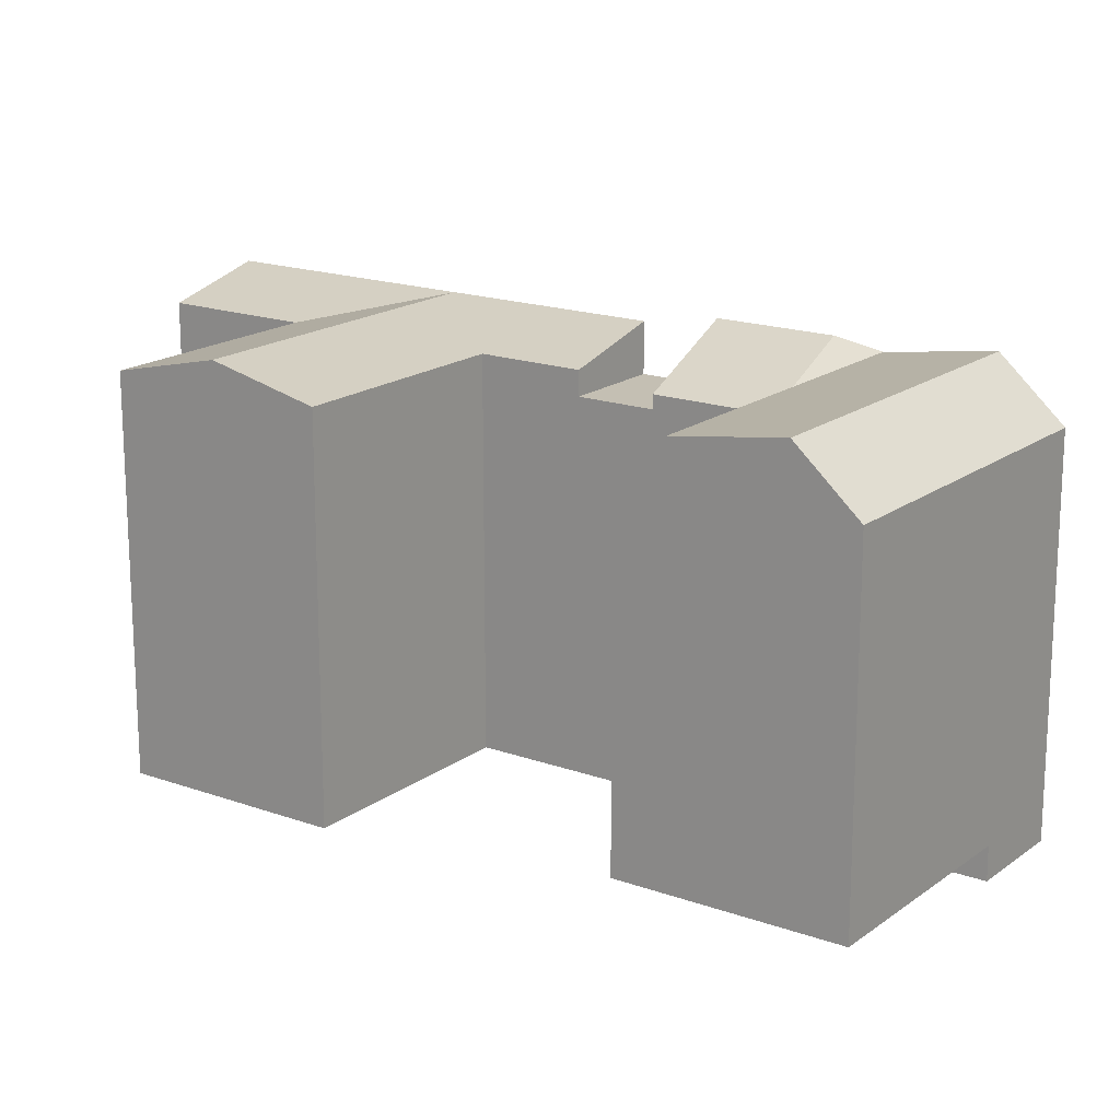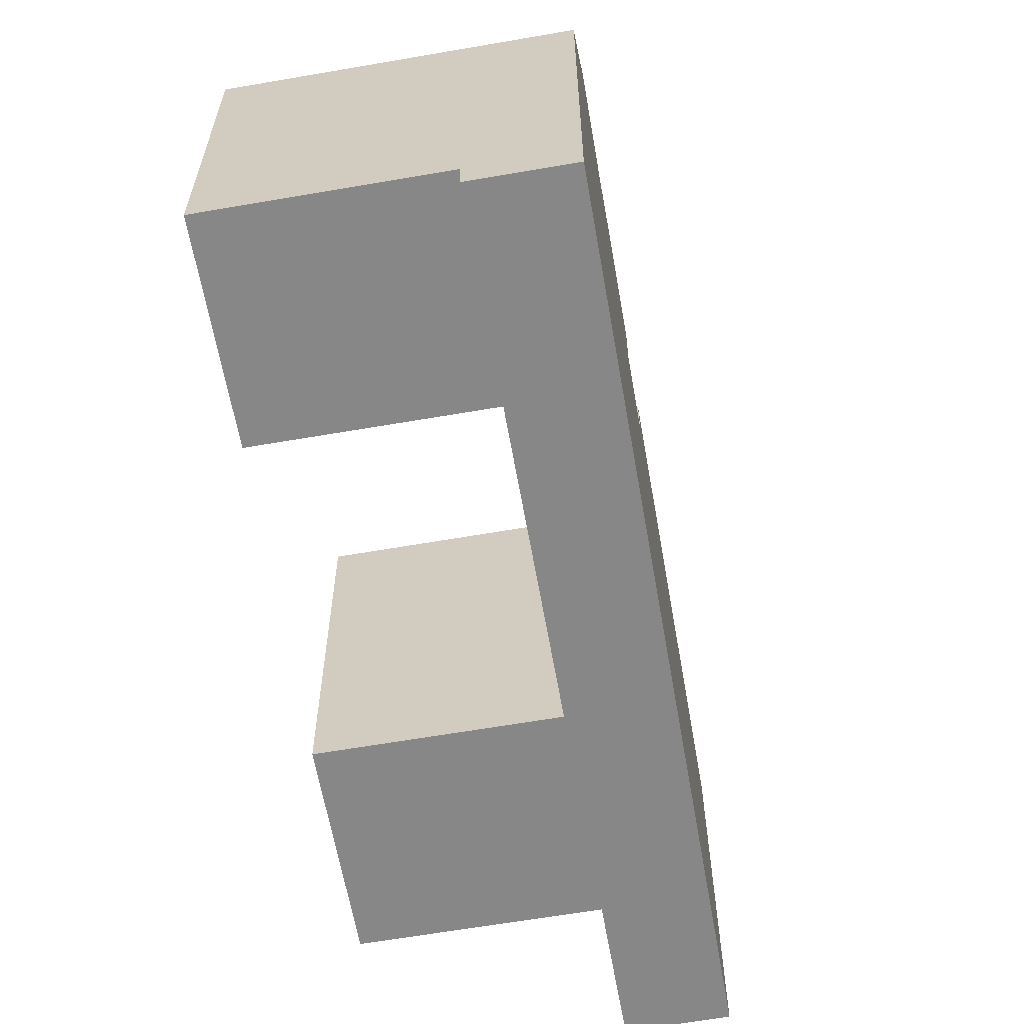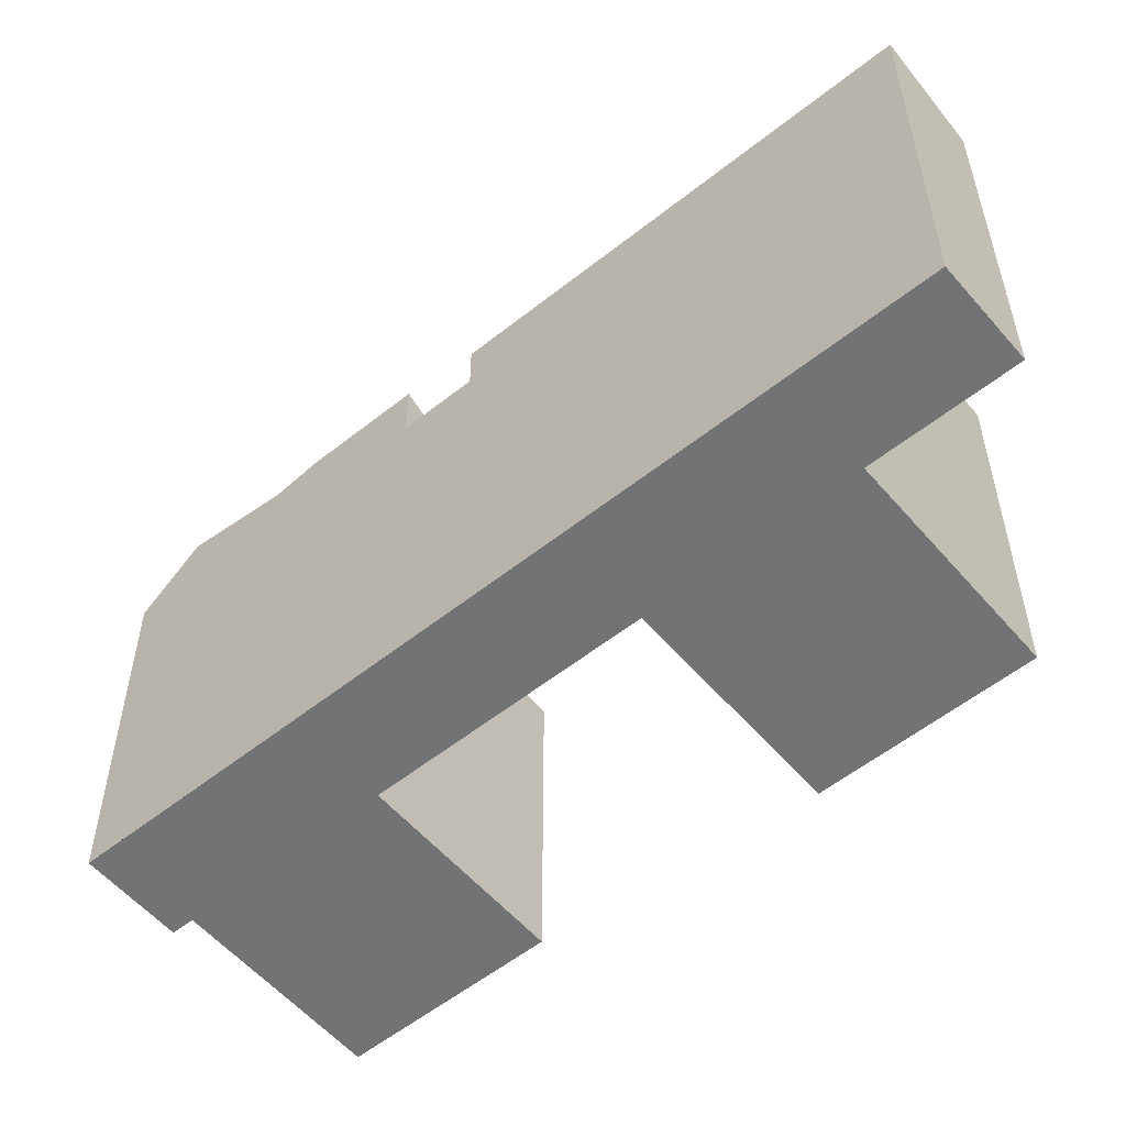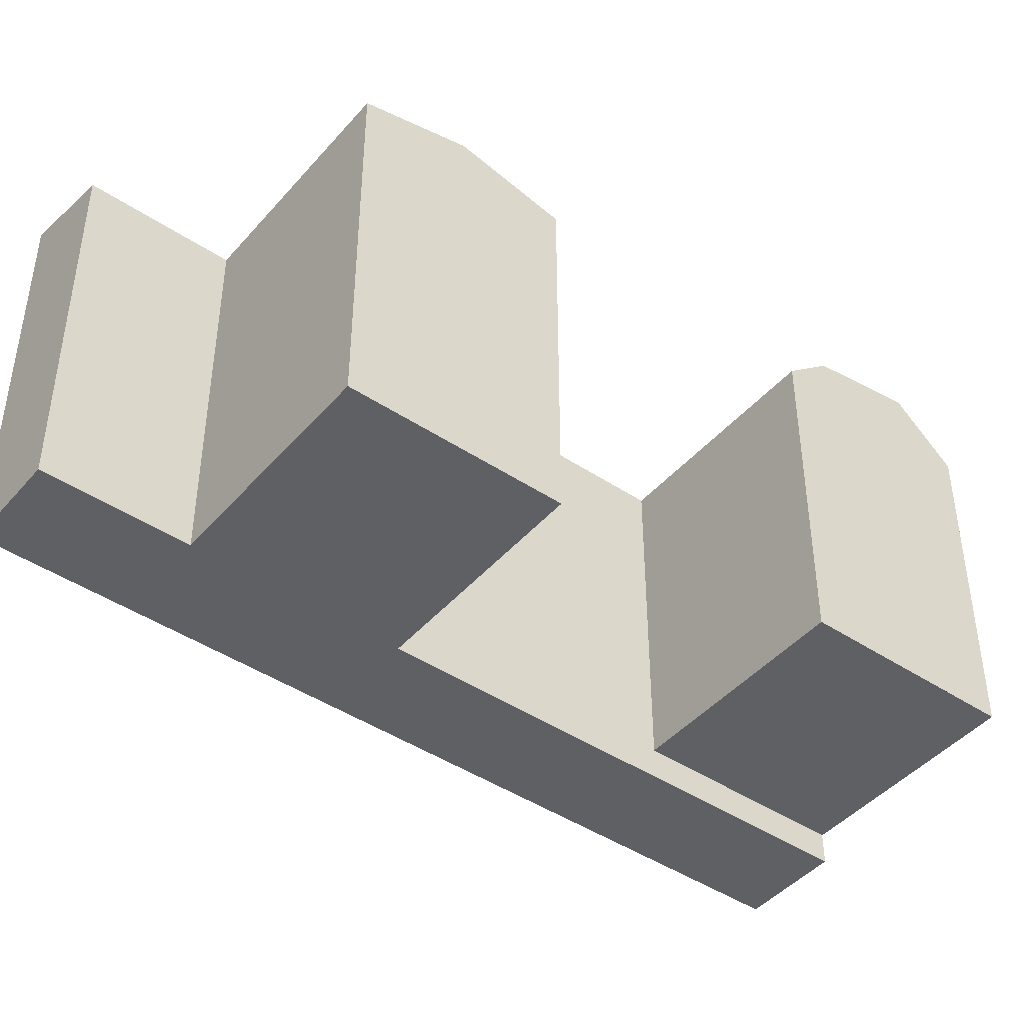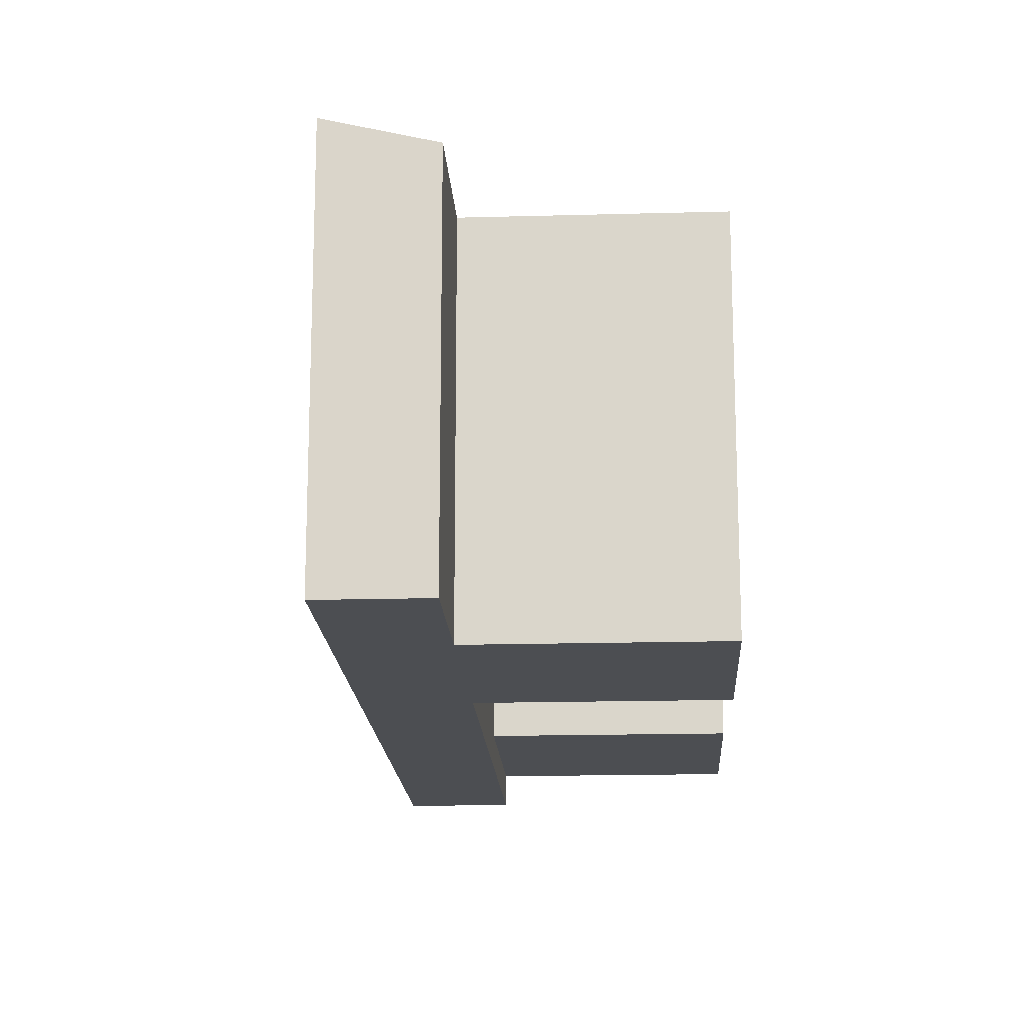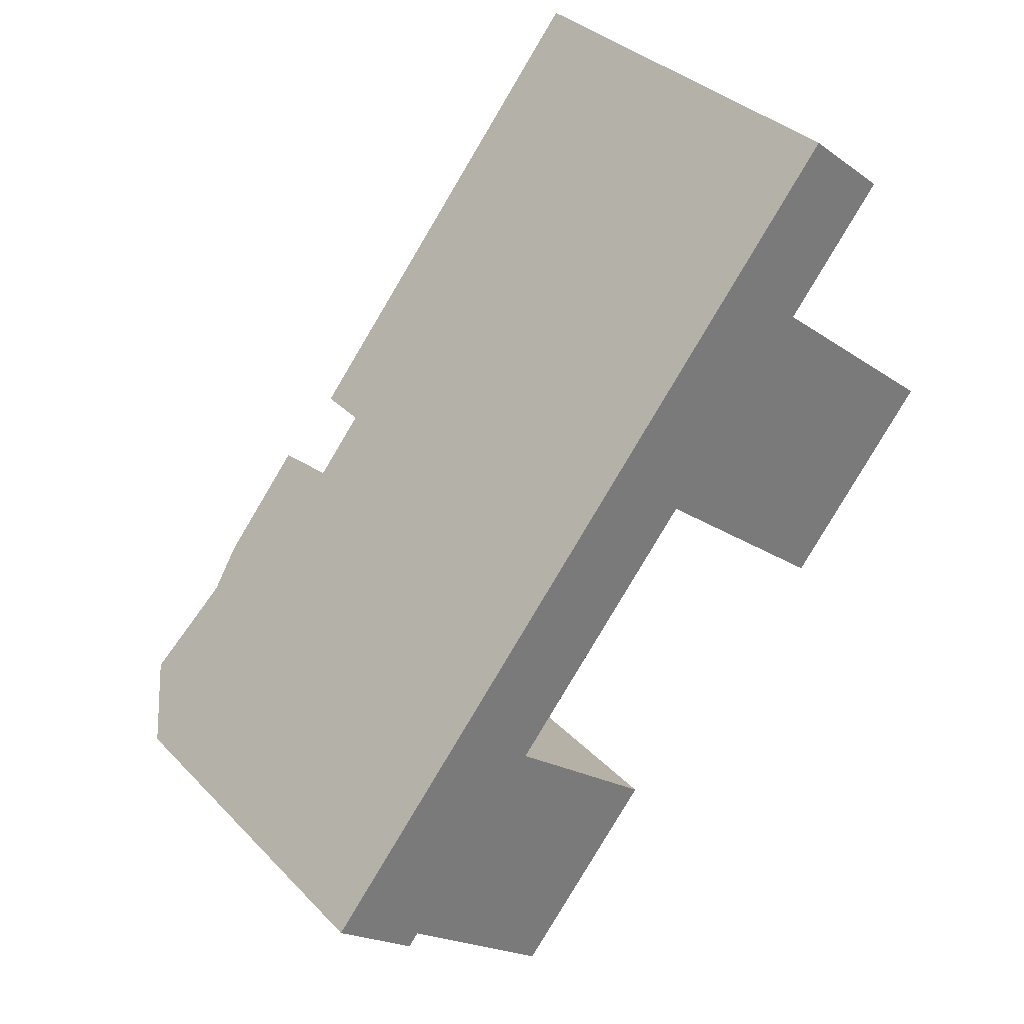
<metadata>
{"format":"obj","ext":"obj","renderer":"f3d","projection":"perspective","resolution":1024,"background":"white","views":[{"elev":17.7,"azim":164.8,"up":"+Y"},{"elev":-62.4,"azim":-130.6,"up":"+Y"},{"elev":-55.9,"azim":-10.7,"up":"+Y"},{"elev":-44.3,"azim":91.6,"up":"+Y"},{"elev":-16.9,"azim":42.6,"up":"+Y"},{"elev":34.0,"azim":-36.5,"up":"+Z"}]}
</metadata>
<code>
v  15.53 -1.156e-15 18.88
v  24.13 -1.215e-15 19.84
v  19.47 -1.449e-15 23.67
v  20.18 -9.212e-16 15.04
v  12.62 -9.399e-16 15.35
v  17.28 -7.052e-16 11.52
v  8.196 -6.102e-16 9.965
v  12.86 -3.755e-16 6.133
v  6.392 -4.759e-16 7.772
v  11.05 -2.412e-16 3.94
v  2.356 -1.754e-16 2.865
v  7.016 5.926e-17 -0.9678
v  0 0 0
v  4.66 2.347e-16 -3.832
v  27.67 -2.06e-15 33.65
v  37.91 -2.241e-15 36.59
v  33.24 -2.475e-15 40.41
v  32.34 -1.826e-15 29.82
v  23.57 -1.755e-15 28.66
v  43 -1.29e-15 21.07
v  38.89 -9.847e-16 16.08
v  34.79 -6.793e-16 11.09
v  17.66 1.89 -9.721
v  4.66 1.89 -3.832
v  15.3 1.89 -12.59
v  21.7 1.89 -4.815
v  23.5 1.89 -2.622
v  12.86 1.89 6.133
v  7.016 1.89 -0.9678
v  11.05 1.89 3.94
v  15.3 21.66 -12.59
v  7.016 24.93 -0.9685
v  17.66 24.93 -9.722
v  4.66 21.66 -3.833
v  2.357 24.93 2.864
v  0.0004612 21.66 -0.0006862
v  11.05 24.03 3.939
v  21.7 24.03 -4.815
v  6.393 24.03 7.771
v  12.86 21.66 6.132
v  23.5 21.66 -2.623
v  15.53 23.74 18.88
v  24.13 22.28 19.84
v  20.19 22.28 15.04
v  23.57 23.74 28.66
v  19.47 23.74 23.67
v  34.79 22.28 11.09
v  28.23 23.74 24.83
v  38.89 23.74 16.08
v  32.34 22.28 29.82
v  43 22.28 21.07
v  27.67 23.74 33.64
v  33.24 23.74 40.41
v  37.91 22.28 36.59
v  8.196 24.49 9.964
v  17.28 21.66 11.52
v  12.62 24.49 15.35
v  20.19 20.86 15.04
v  12.62 20.86 15.35
v  15.53 20.86 18.88
v  17.28 20.86 11.52
g defaultobject
f 1 2 3
f 2 1 4
f 4 1 5
f 4 5 6
f 6 5 7
f 6 7 8
f 8 7 9
f 8 9 10
f 10 9 11
f 10 11 12
f 12 11 13
f 12 13 14
f 15 16 17
f 16 15 18
f 18 15 19
f 18 19 20
f 20 19 21
f 21 19 3
f 21 3 22
f 22 3 2
f 23 24 25
f 24 23 26
f 24 26 27
f 24 27 28
f 24 28 29
f 29 28 30
f 31 32 33
f 32 31 34
f 32 34 35
f 35 34 36
f 33 37 38
f 37 33 32
f 37 32 39
f 39 32 35
f 38 40 41
f 40 38 37
f 40 37 39
f 42 43 44
f 43 42 45
f 45 42 46
f 47 48 49
f 48 47 43
f 48 43 45
f 49 50 51
f 50 49 48
f 50 48 45
f 52 50 45
f 50 52 53
f 50 53 54
f 39 55 40
f 56 55 57
f 55 56 40
f 58 59 60
f 59 58 61
f 55 59 57
f 52 17 53
f 17 52 45
f 17 45 46
f 17 46 42
f 17 42 60
f 17 60 15
f 15 60 59
f 15 59 55
f 15 55 39
f 15 39 19
f 19 39 35
f 19 35 3
f 3 35 36
f 3 36 1
f 1 36 13
f 1 13 5
f 5 13 7
f 7 13 9
f 9 13 11
f 43 58 44
f 58 43 14
f 14 43 12
f 12 43 2
f 12 2 10
f 10 2 8
f 8 2 6
f 6 2 4
f 37 34 32
f 34 37 24
f 24 37 40
f 24 40 56
f 24 56 61
f 24 61 58
f 24 58 14
f 38 31 33
f 31 38 41
f 31 41 25
f 25 41 27
f 25 27 23
f 23 27 26
f 34 37 32
f 37 34 40
f 40 34 24
f 40 24 28
f 28 24 29
f 28 29 30
f 47 21 22
f 21 47 20
f 20 47 51
f 51 47 49
f 25 34 31
f 34 25 36
f 36 25 24
f 36 24 13
f 13 24 14
f 27 40 28
f 40 27 41
f 43 22 2
f 22 43 47
f 20 50 18
f 50 20 51
f 61 57 59
f 57 61 56
f 42 58 60
f 58 42 44
f 18 54 16
f 54 18 50
f 16 53 17
f 53 16 54

</code>
